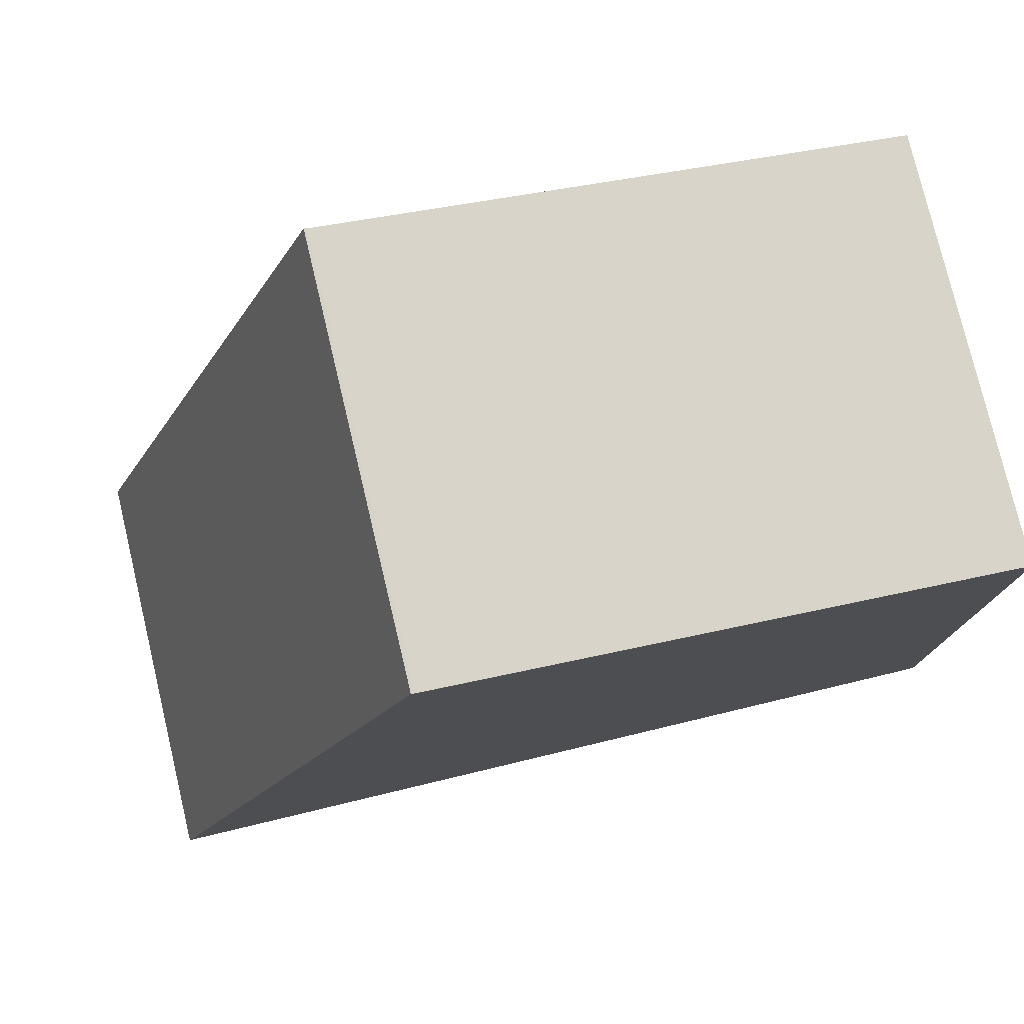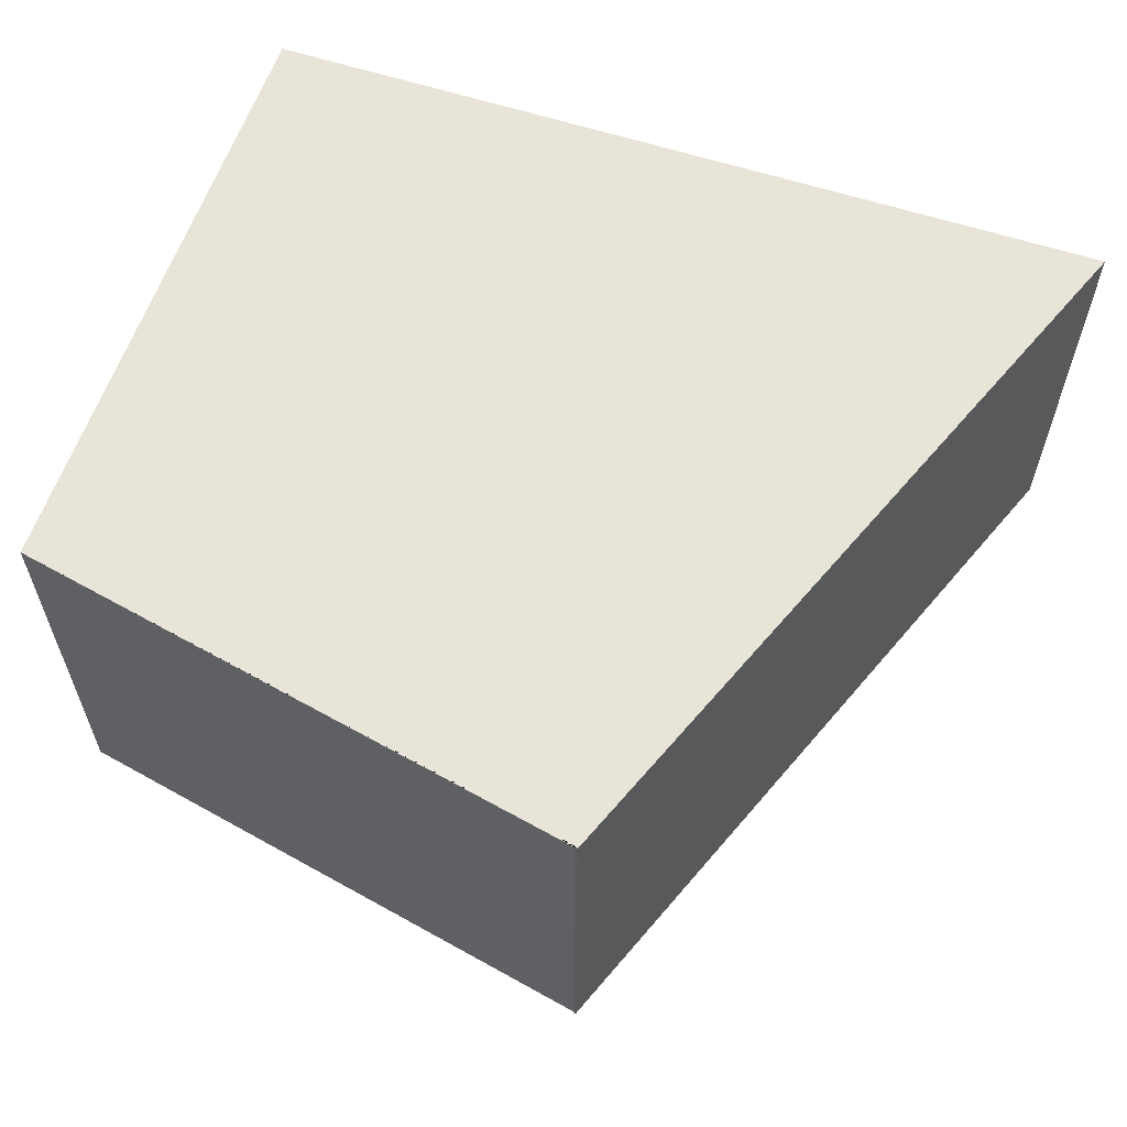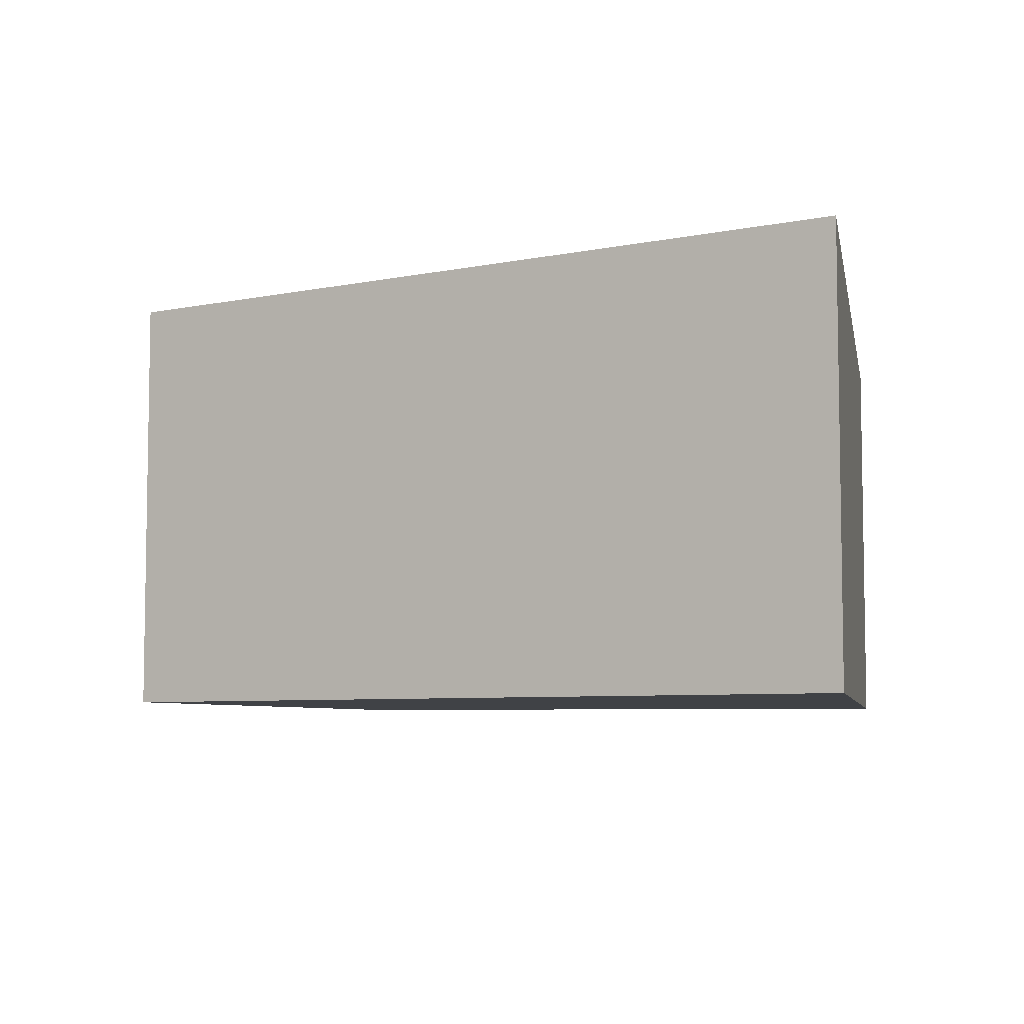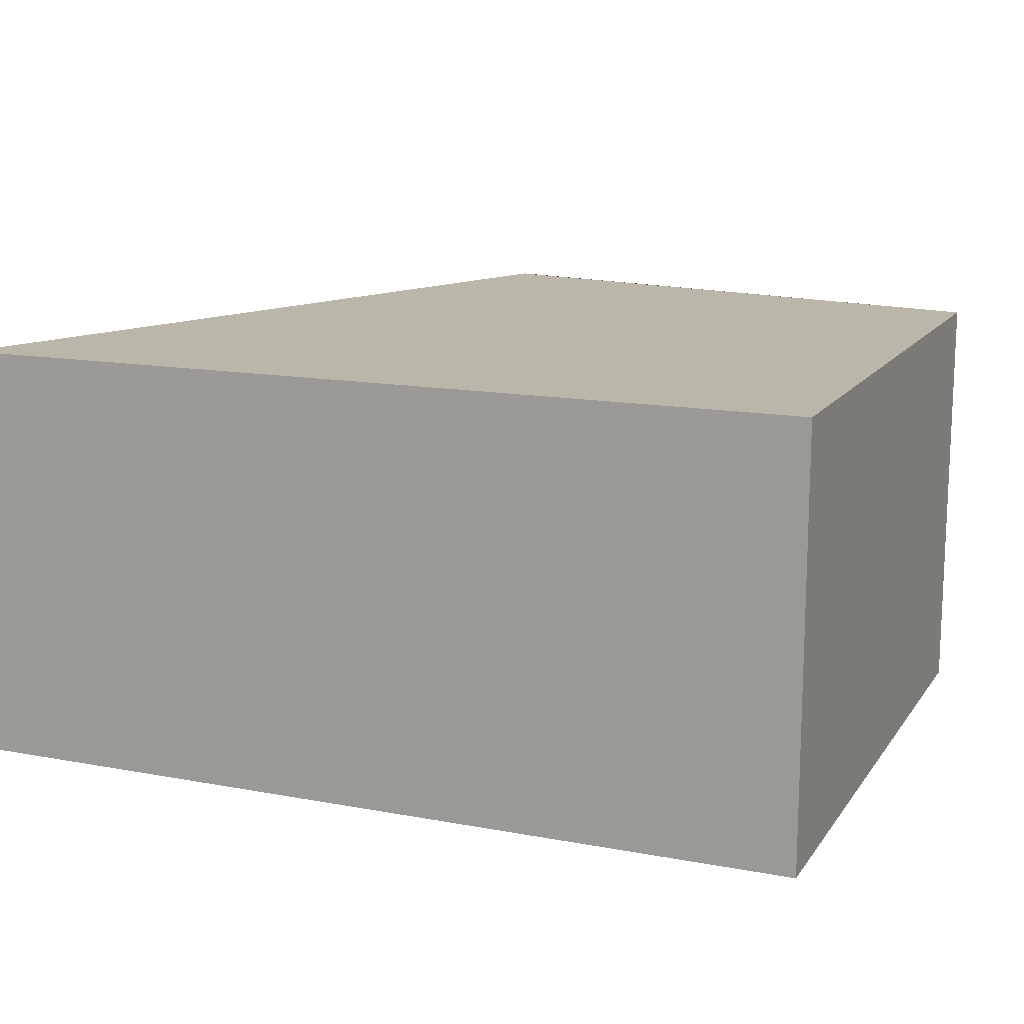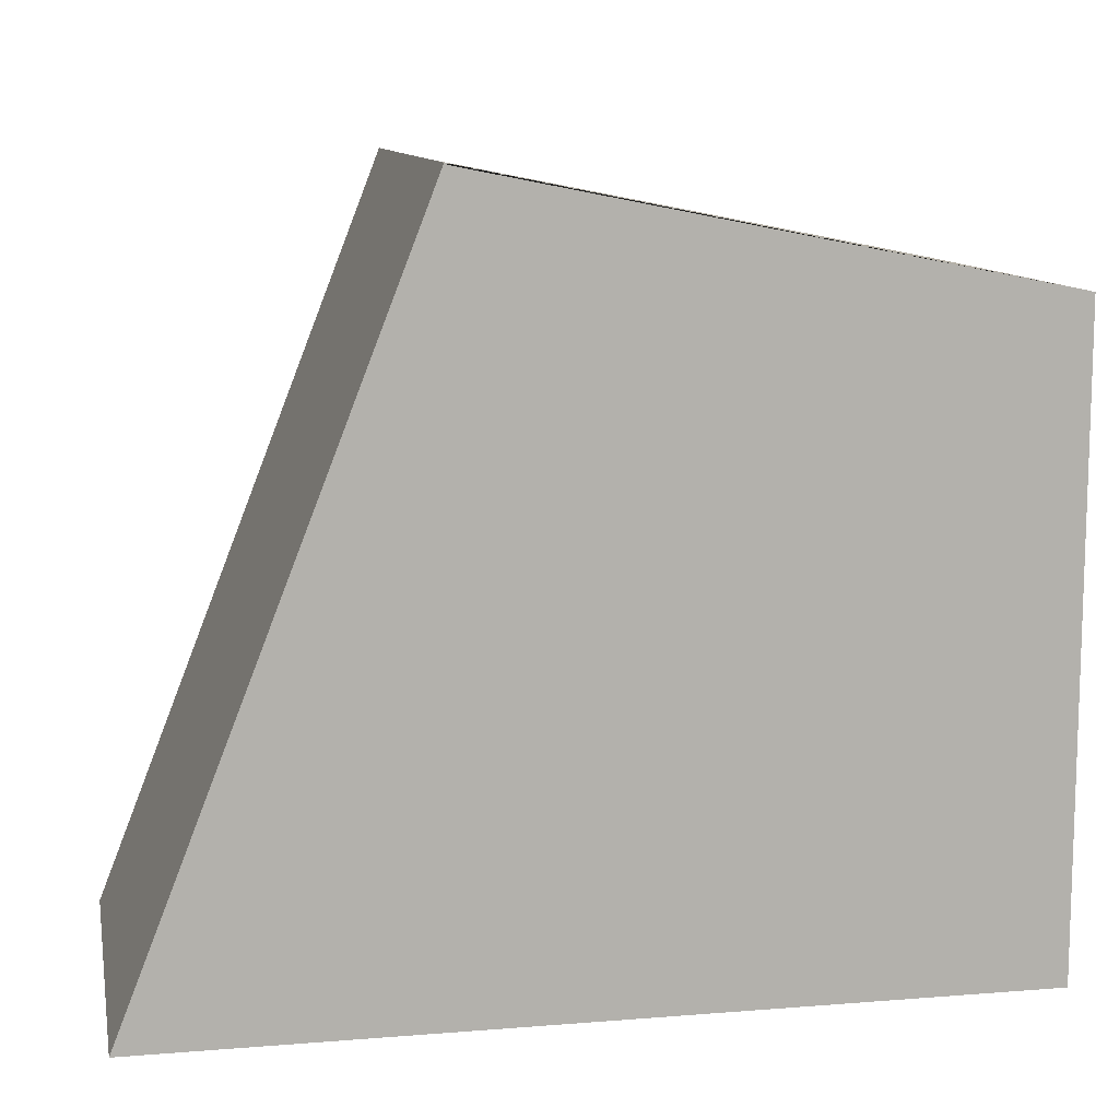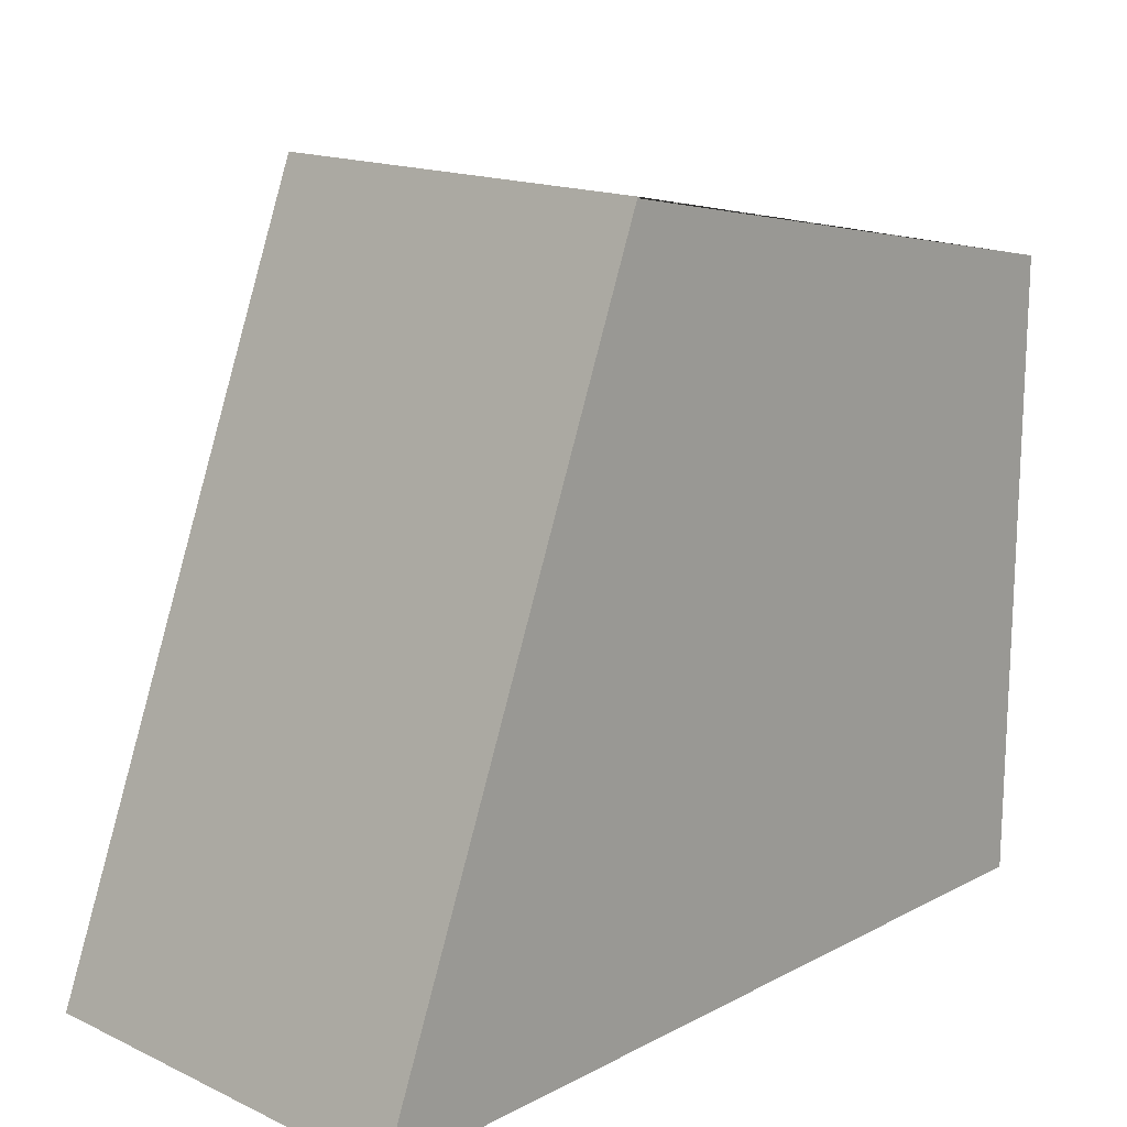
<metadata>
{"format":"obj","ext":"obj","renderer":"f3d","projection":"perspective","resolution":1024,"background":"white","views":[{"elev":77.8,"azim":166.6,"up":"+Z"},{"elev":60.2,"azim":18.5,"up":"+Y"},{"elev":-6.2,"azim":100.7,"up":"+Y"},{"elev":14.1,"azim":-157.5,"up":"+Y"},{"elev":10.9,"azim":168.8,"up":"+Z"},{"elev":16.2,"azim":133.4,"up":"+Z"}]}
</metadata>
<code>
o base_top_11
v 0 2.1 -0.7
v 0.2679 2.1 -0.6467
v -0 2.3 -0.7
v -0 2.1 -1
v 0.4083 2.1 -1
v -0 2.3 -1
v 0.4083 2.3 -1
v 0.2693 2.3 -0.6458
v 0.2679 2.3 -0.6467
v 0.2693 2.1 -0.6458
f 4 5 10 2 1
f 3 1 2 9
f 3 6 4 1
f 7 5 4 6
f 8 7 6 3 9
f 9 2 10 8
f 10 7 8
f 10 5 7

</code>
